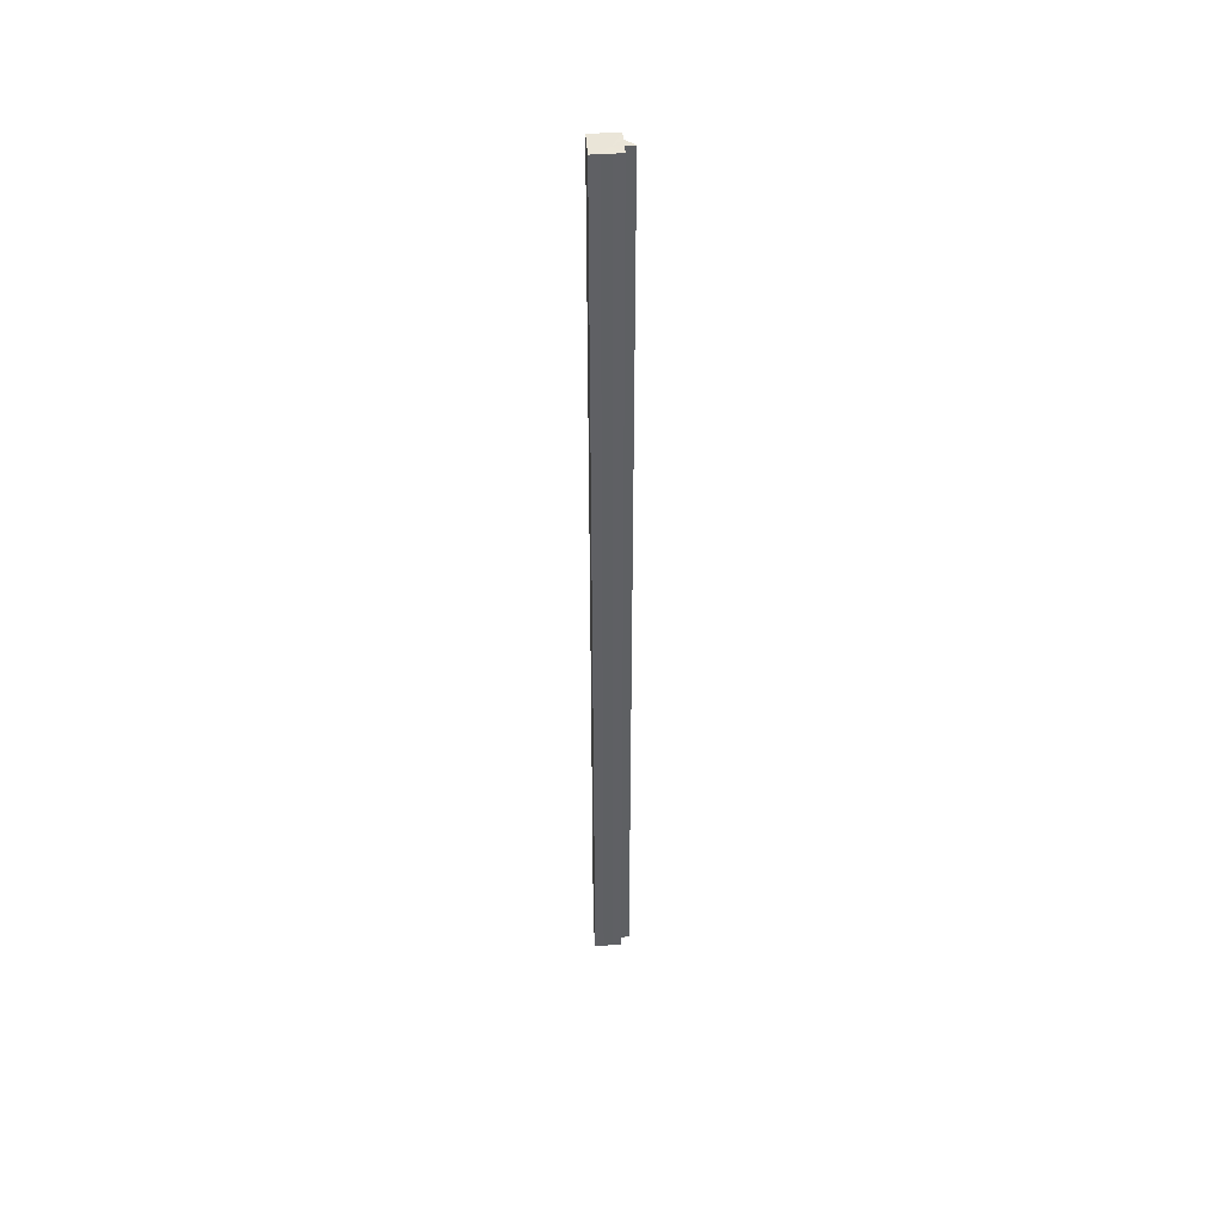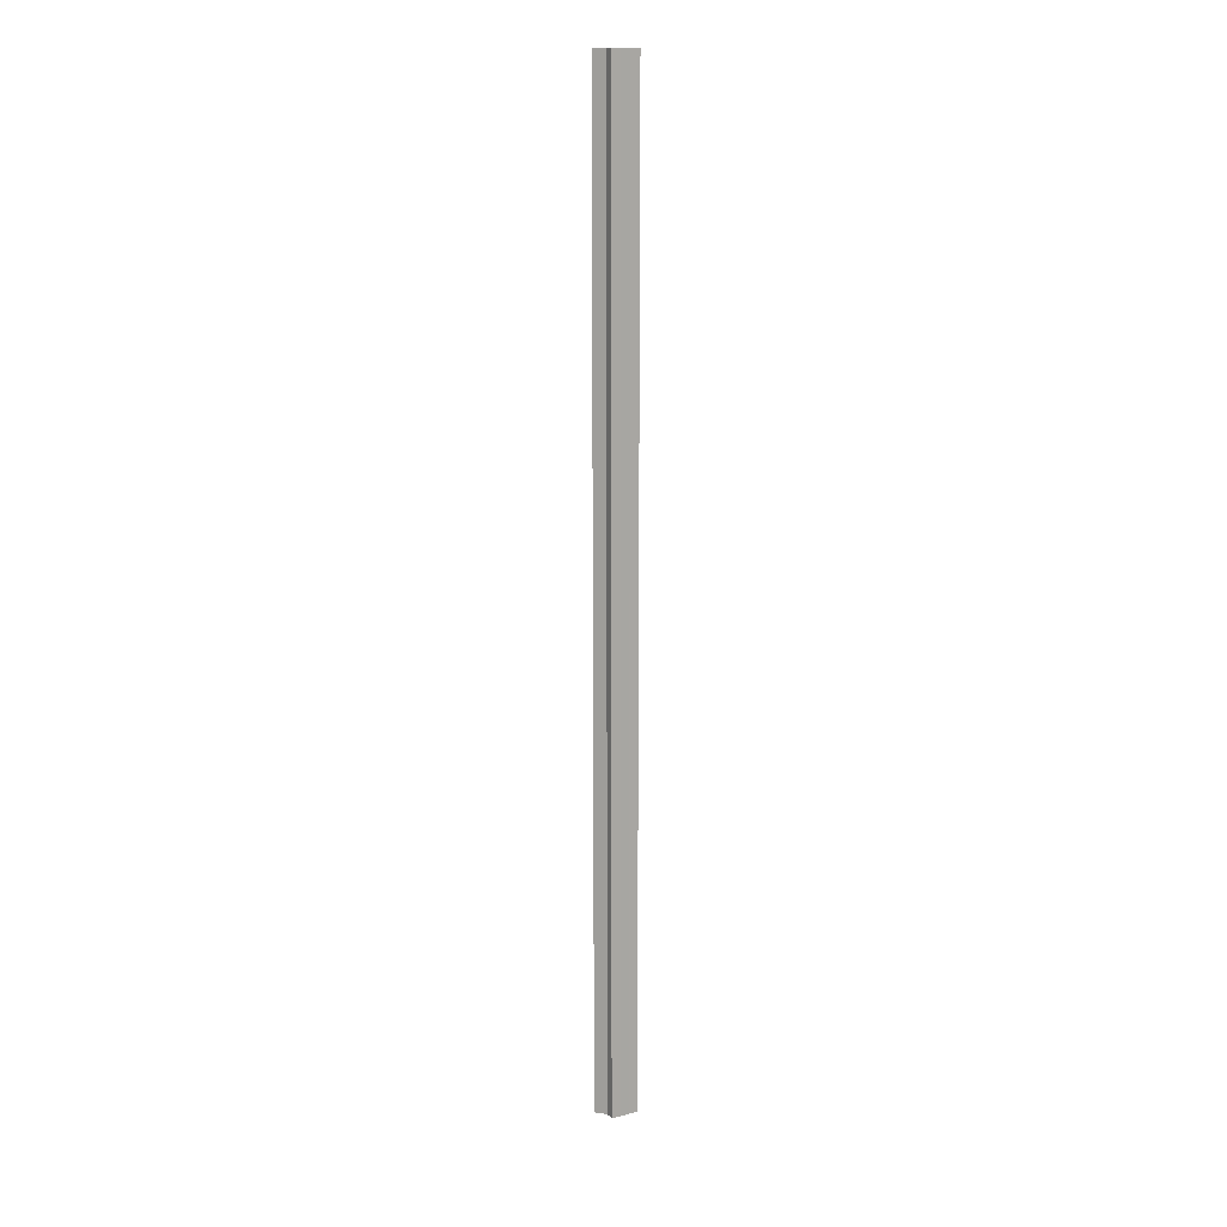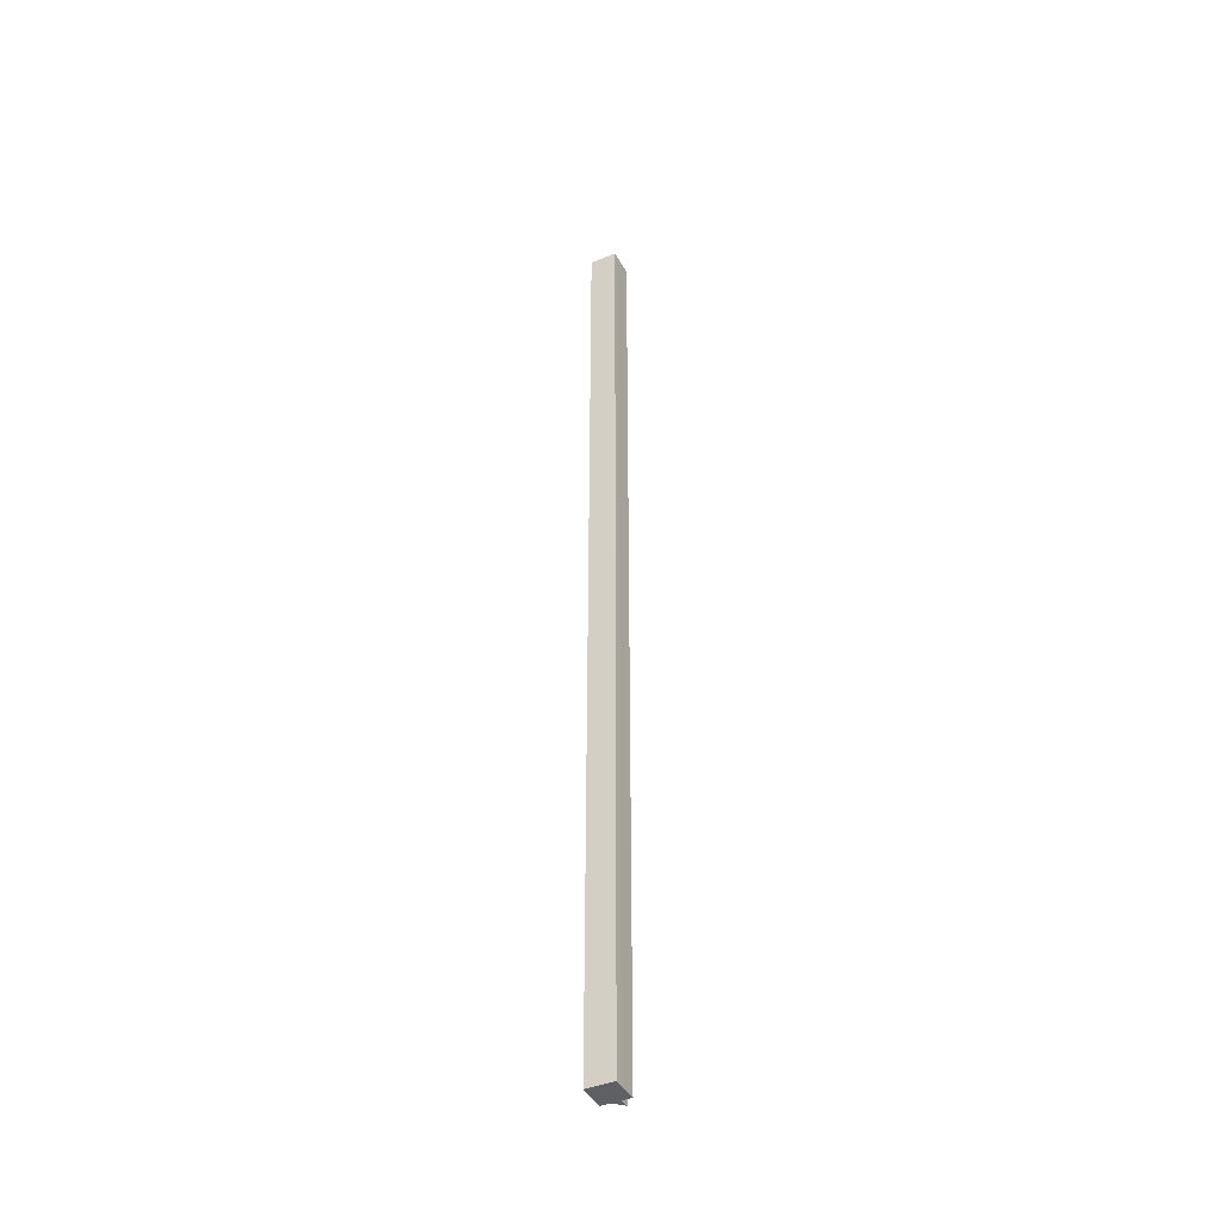
<metadata>
{"format":"obj","ext":"obj","renderer":"f3d","projection":"perspective","resolution":1024,"background":"white","views":[{"elev":45.4,"azim":-4.4,"up":"+Z"},{"elev":14.5,"azim":152.2,"up":"+Z"},{"elev":-42.6,"azim":-63.4,"up":"+Z"}]}
</metadata>
<code>
o 5447
v 2205 1873 14.02
v 2205 1873 14.02
v 2205 1873 15.1
v 2205 1873 14.02
v 2205 1873 15.1
v 2205 1873 14.02
v 2205 1873 15.1
v 2205 1873 14.02
v 2205 1873 15.1
v 2205 1873 14.02
v 2205 1873 15.1
v 2205 1873 14.02
v 2205 1873 15.1
v 2205 1873 14.02
v 2205 1873 14.02
v 2205 1873 14.02
v 2205 1873 15.1
v 2205 1873 15.1
v 2205 1873 14.02
v 2205 1873 14.02
v 2205 1873 14.02
v 2205 1873 14.02
v 2205 1873 15.1
v 2205 1873 15.1
v 2205 1873 14.02
v 2205 1873 15.1
v 2205 1873 14.02
v 2205 1873 14.02
v 2205 1873 15.1
v 2205 1873 14.02
v 2205 1873 14.02
v 2205 1873 14.02
v 2205 1873 14.02
v 2205 1873 15.1
v 2205 1873 14.02
v 2205 1873 15.1
v 2205 1873 14.02
v 2205 1873 15.1
v 2205 1873 15.1
v 2205 1873 14.02
v 2205 1873 15.1
v 2205 1873 14.02
v 2205 1873 14.02
v 2205 1873 15.1
v 2205 1873 14.02
v 2205 1873 14.02
v 2205 1873 14.02
v 2205 1873 14.02
v 2205 1873 15.1
v 2205 1873 15.1
v 2205 1873 14.02
v 2205 1873 14.02
v 2205 1873 15.1
v 2205 1873 14.02
v 2205 1873 14.02
v 2205 1873 15.1
v 2205 1873 14.02
v 2205 1873 15.1
v 2205 1873 14.02
v 2205 1873 14.02
v 2205 1873 14.02
v 2205 1873 15.1
v 2205 1873 14.02
v 2205 1873 14.02
v 2205 1873 15.1
v 2205 1873 15.1
v 2205 1873 15.1
v 2205 1873 15.1
v 2205 1873 15.1
v 2205 1873 15.1
v 2205 1873 15.1
v 2205 1873 15.1
v 2205 1873 15.1
v 2205 1873 15.1
v 2205 1873 15.1
v 2205 1873 15.1
v 2205 1873 15.1
v 2205 1873 15.1
v 2205 1873 15.1
v 2205 1873 15.1
f 1 2 3
f 4 1 5
f 6 4 7
f 7 8 9
f 9 10 11
f 11 12 13
f 14 12 15
f 14 16 12
f 17 16 18
f 19 20 17
f 14 15 21
f 14 21 22
f 23 22 24
f 14 22 25
f 26 27 23
f 14 25 28
f 29 30 26
f 31 32 29
f 32 33 34
f 33 35 36
f 14 28 37
f 38 37 39
f 14 37 40
f 41 42 38
f 14 40 43
f 44 45 41
f 14 43 46
f 14 46 47
f 14 47 48
f 49 46 50
f 51 52 44
f 53 54 49
f 52 55 56
f 55 57 58
f 59 60 53
f 60 61 62
f 63 64 65
f 66 48 67
f 68 67 69
f 68 69 70
f 68 70 71
f 68 71 72
f 68 72 73
f 68 73 74
f 68 74 75
f 68 75 76
f 68 76 77
f 68 77 78
f 68 78 79
f 68 79 80

</code>
